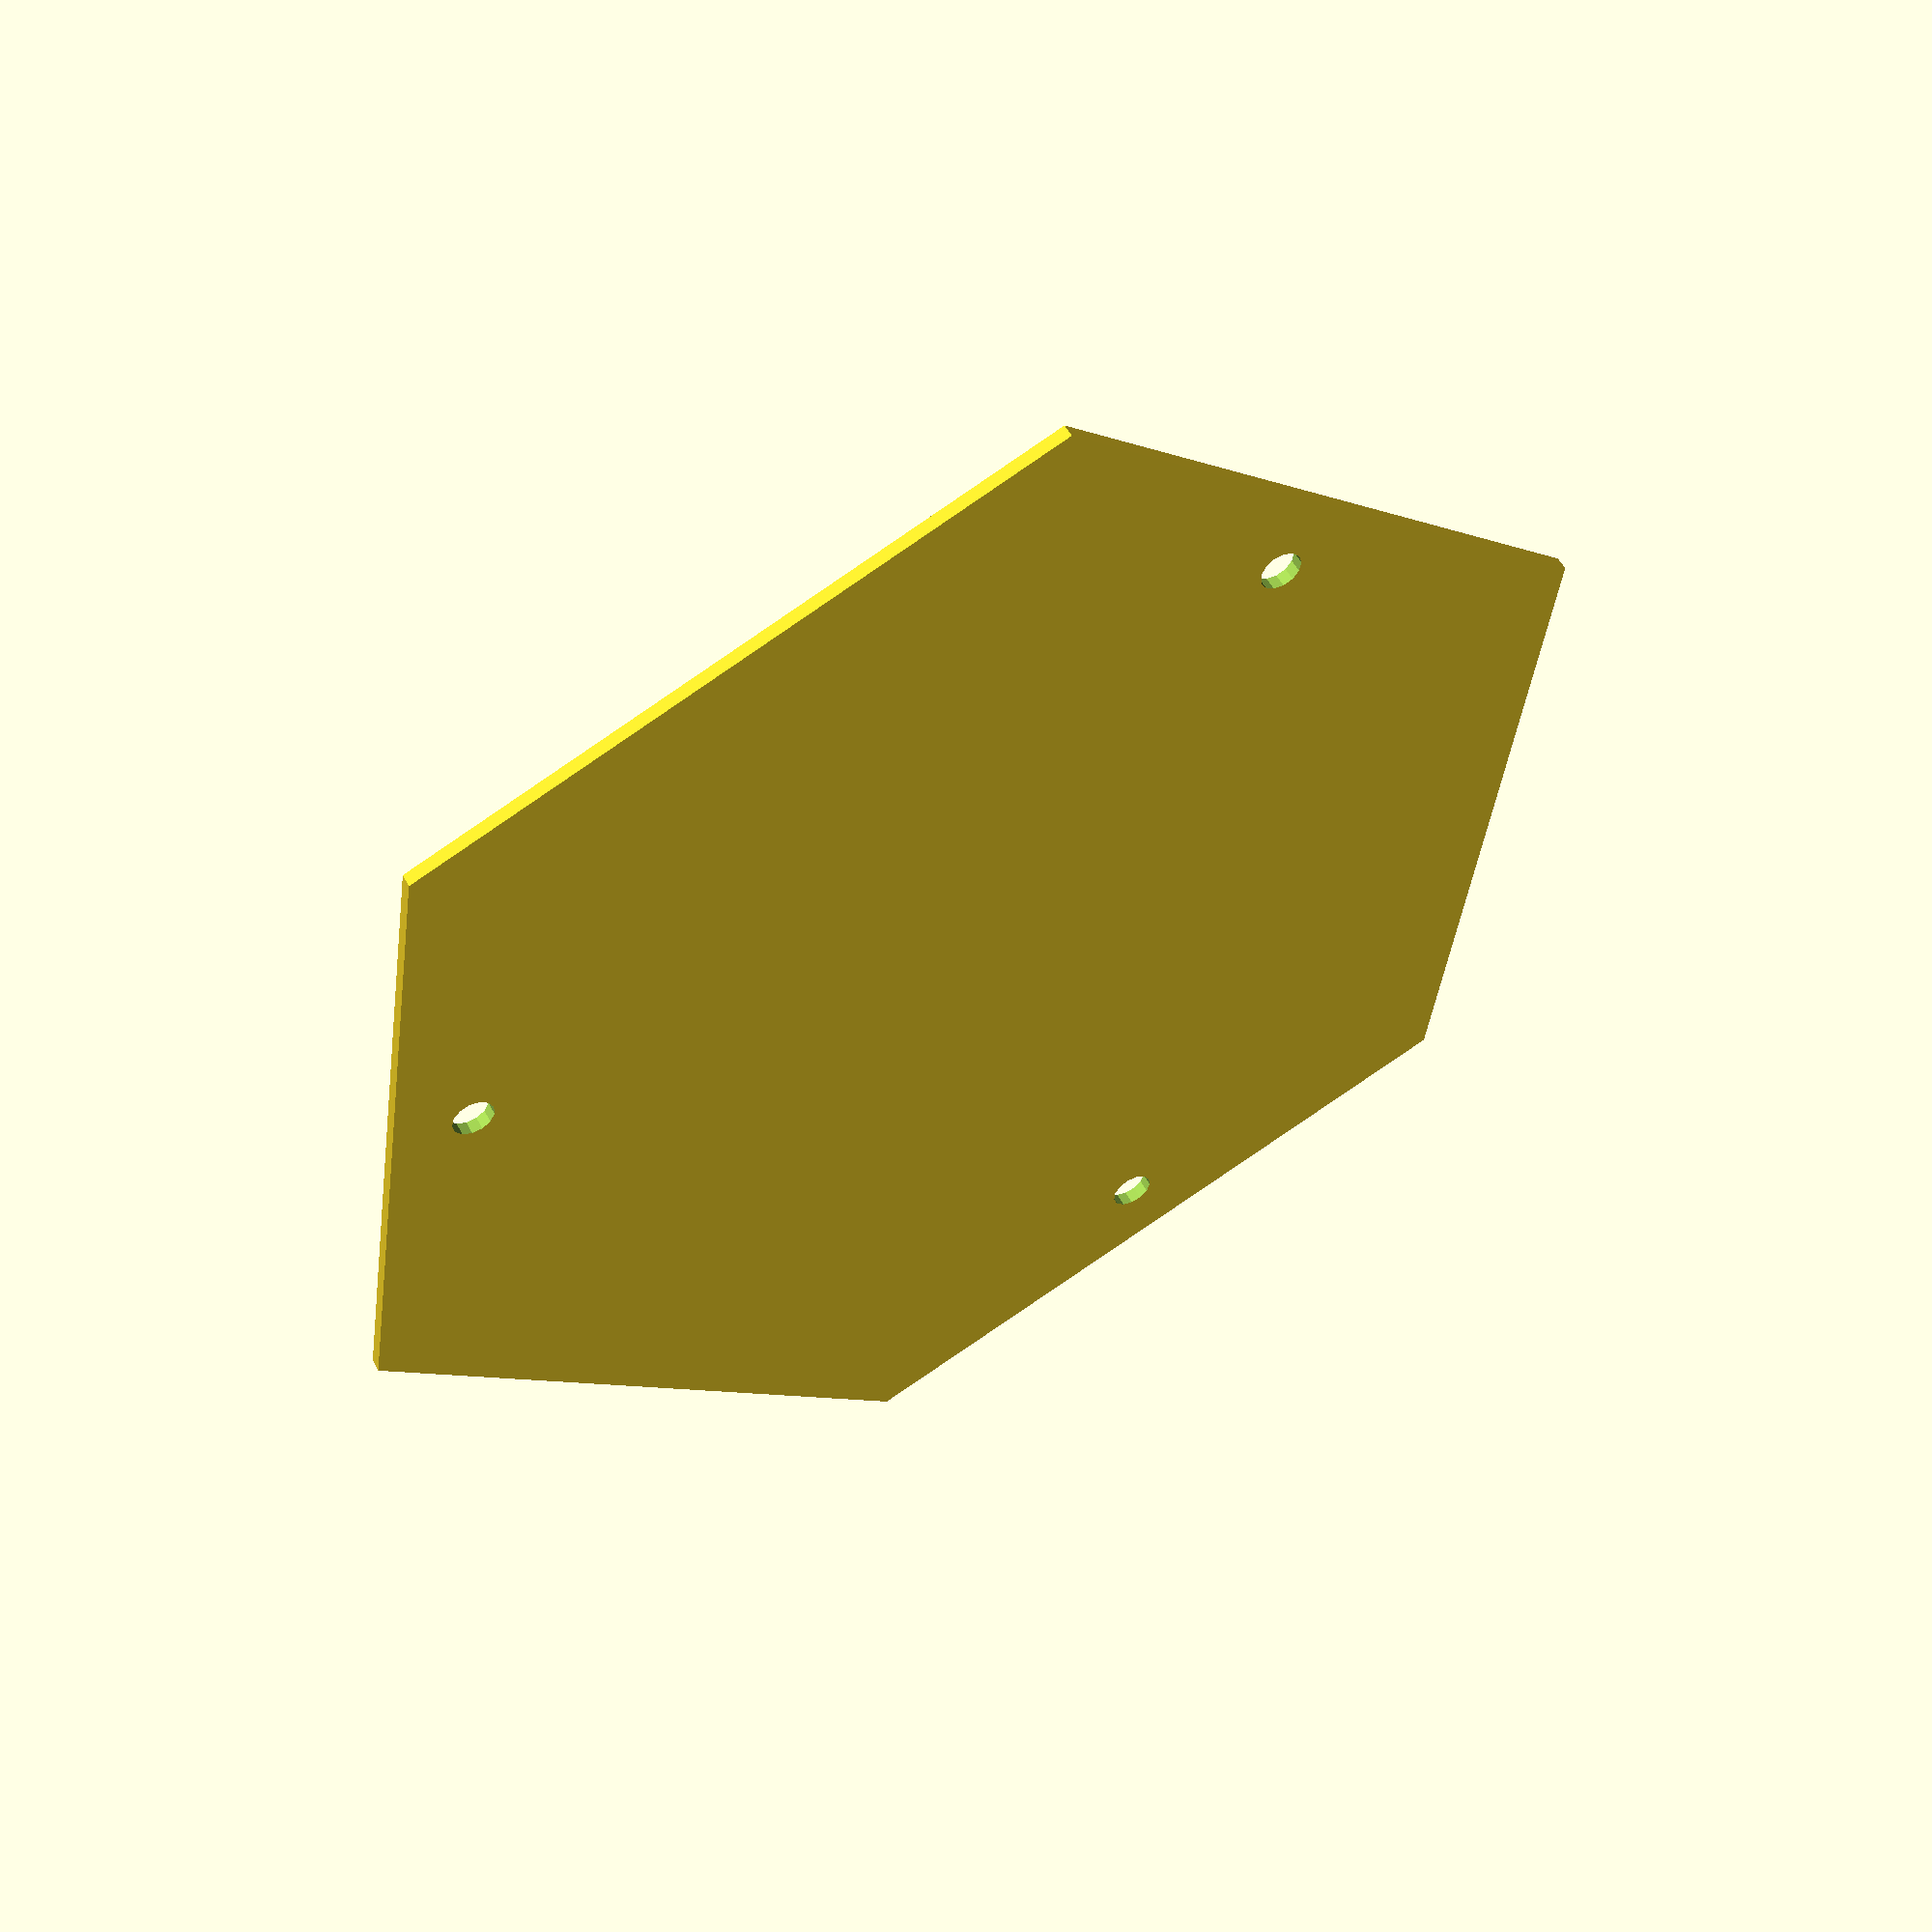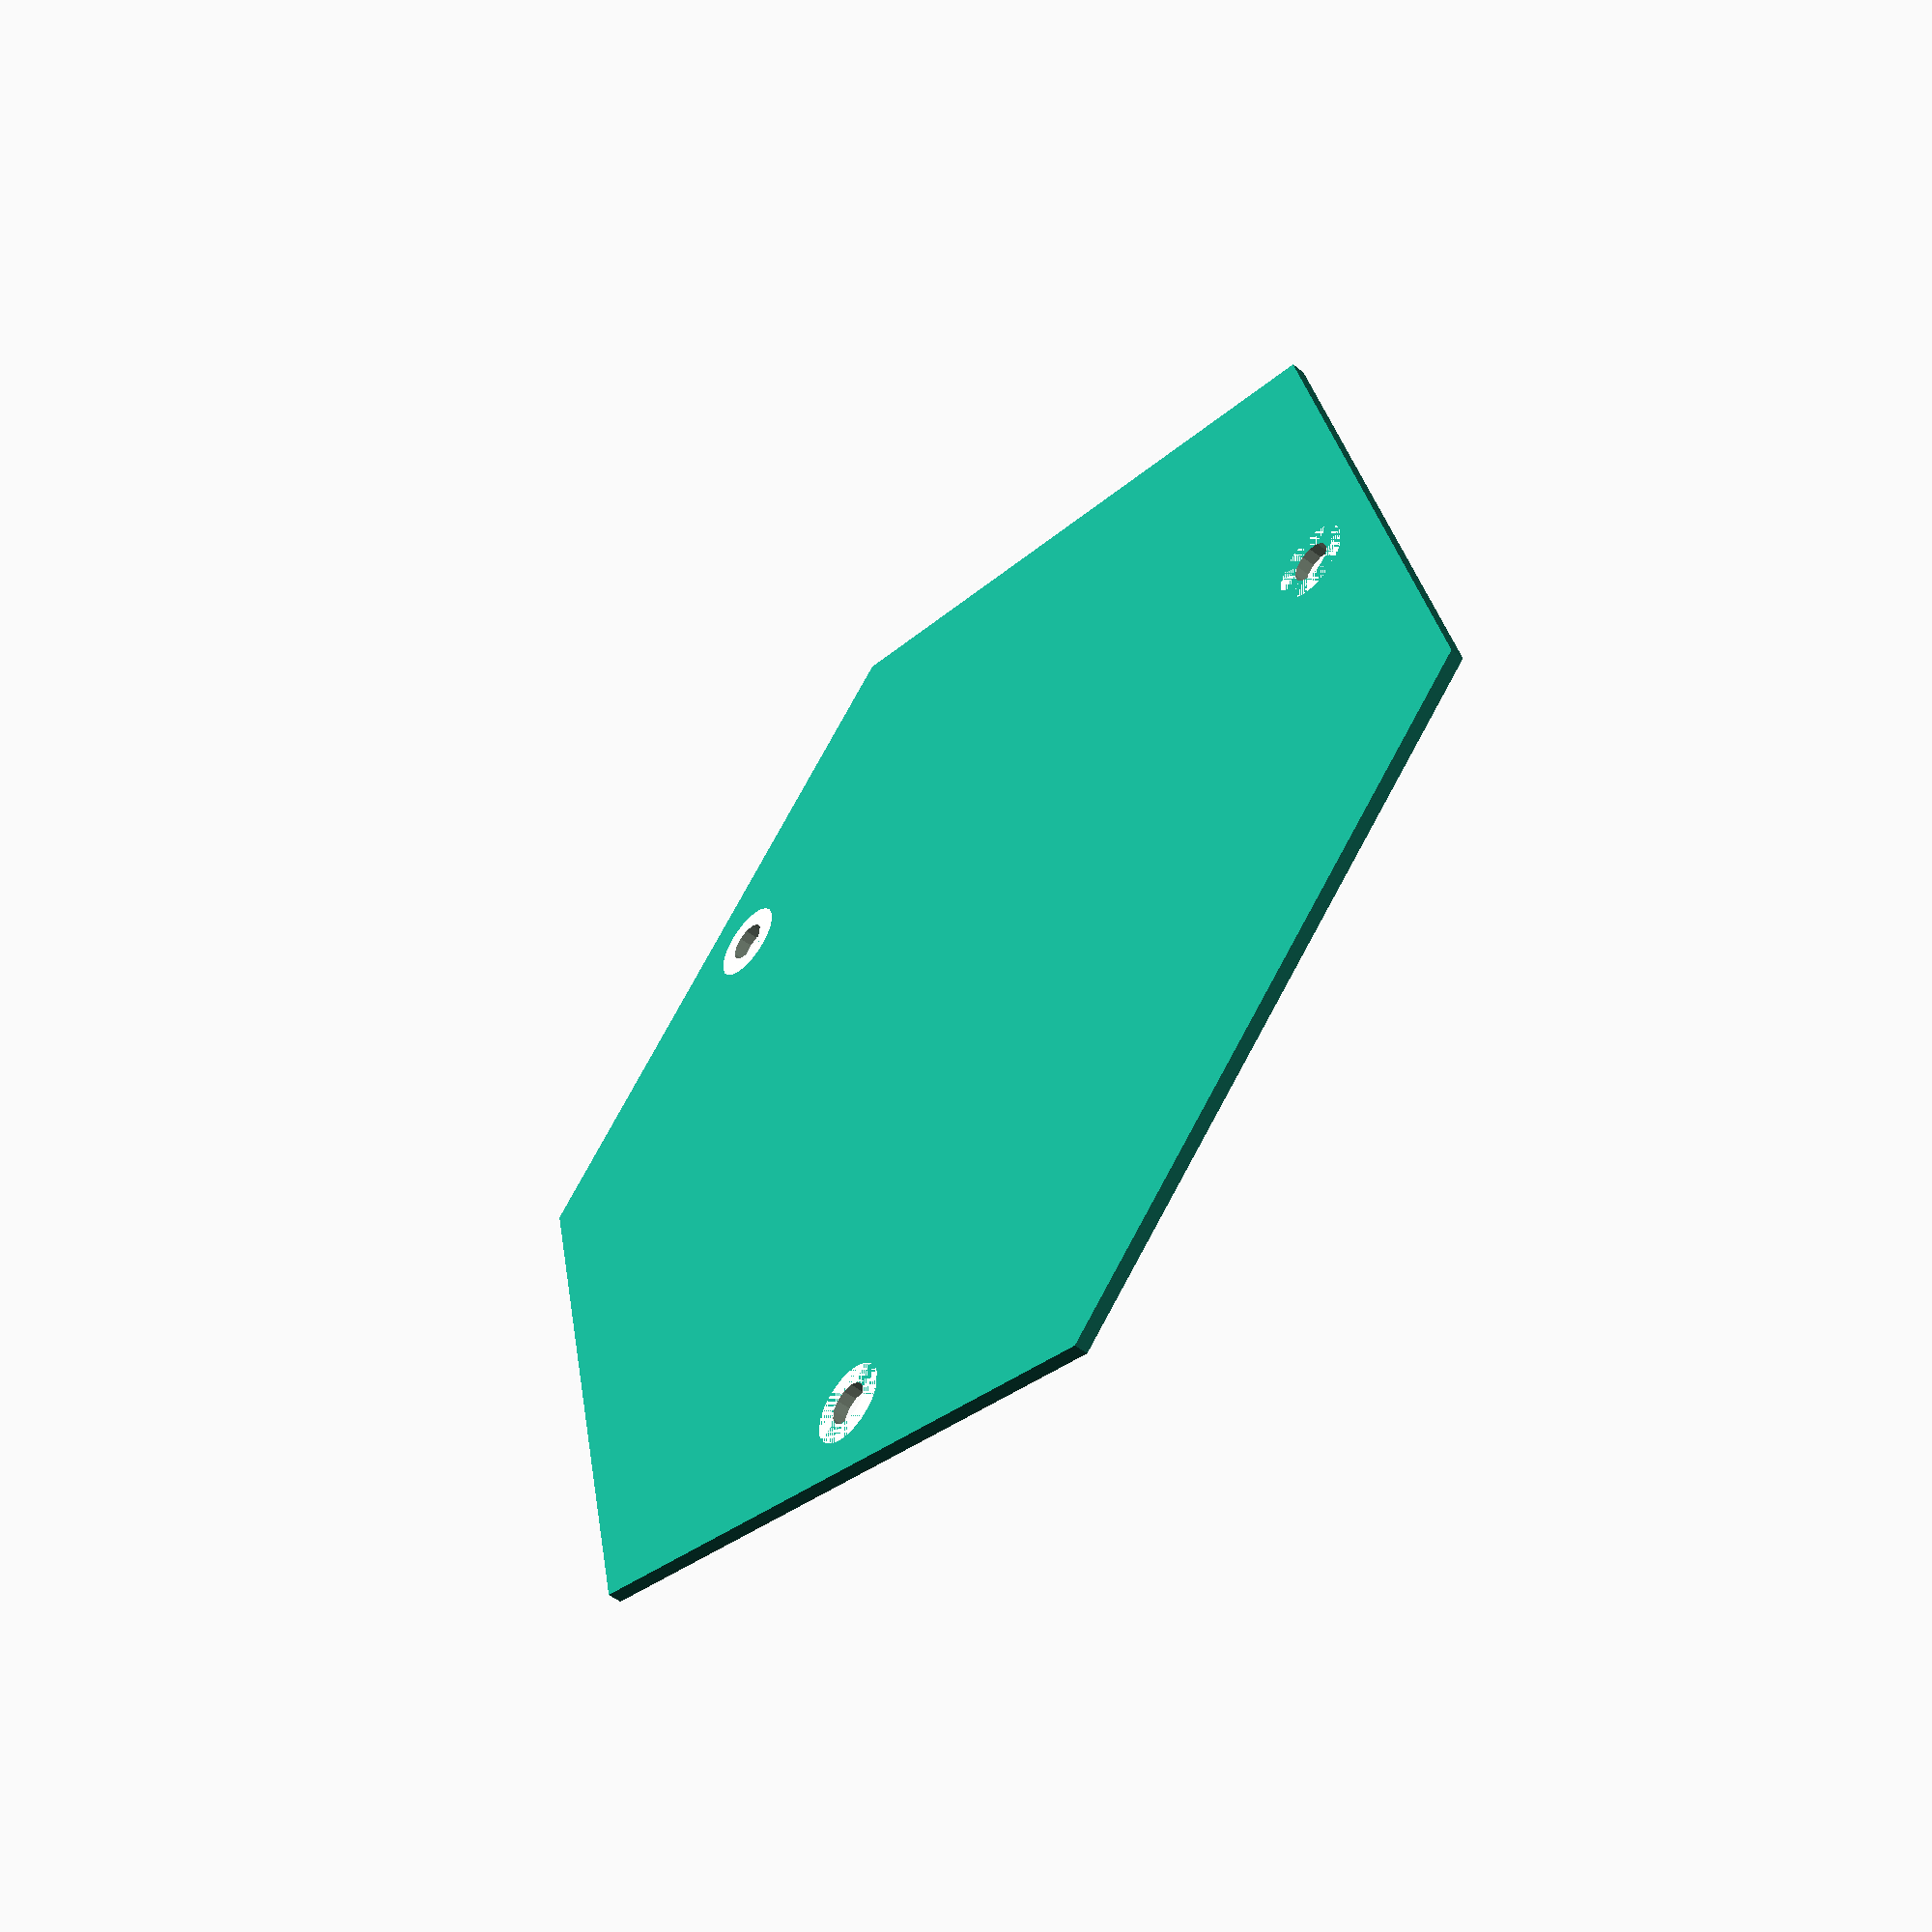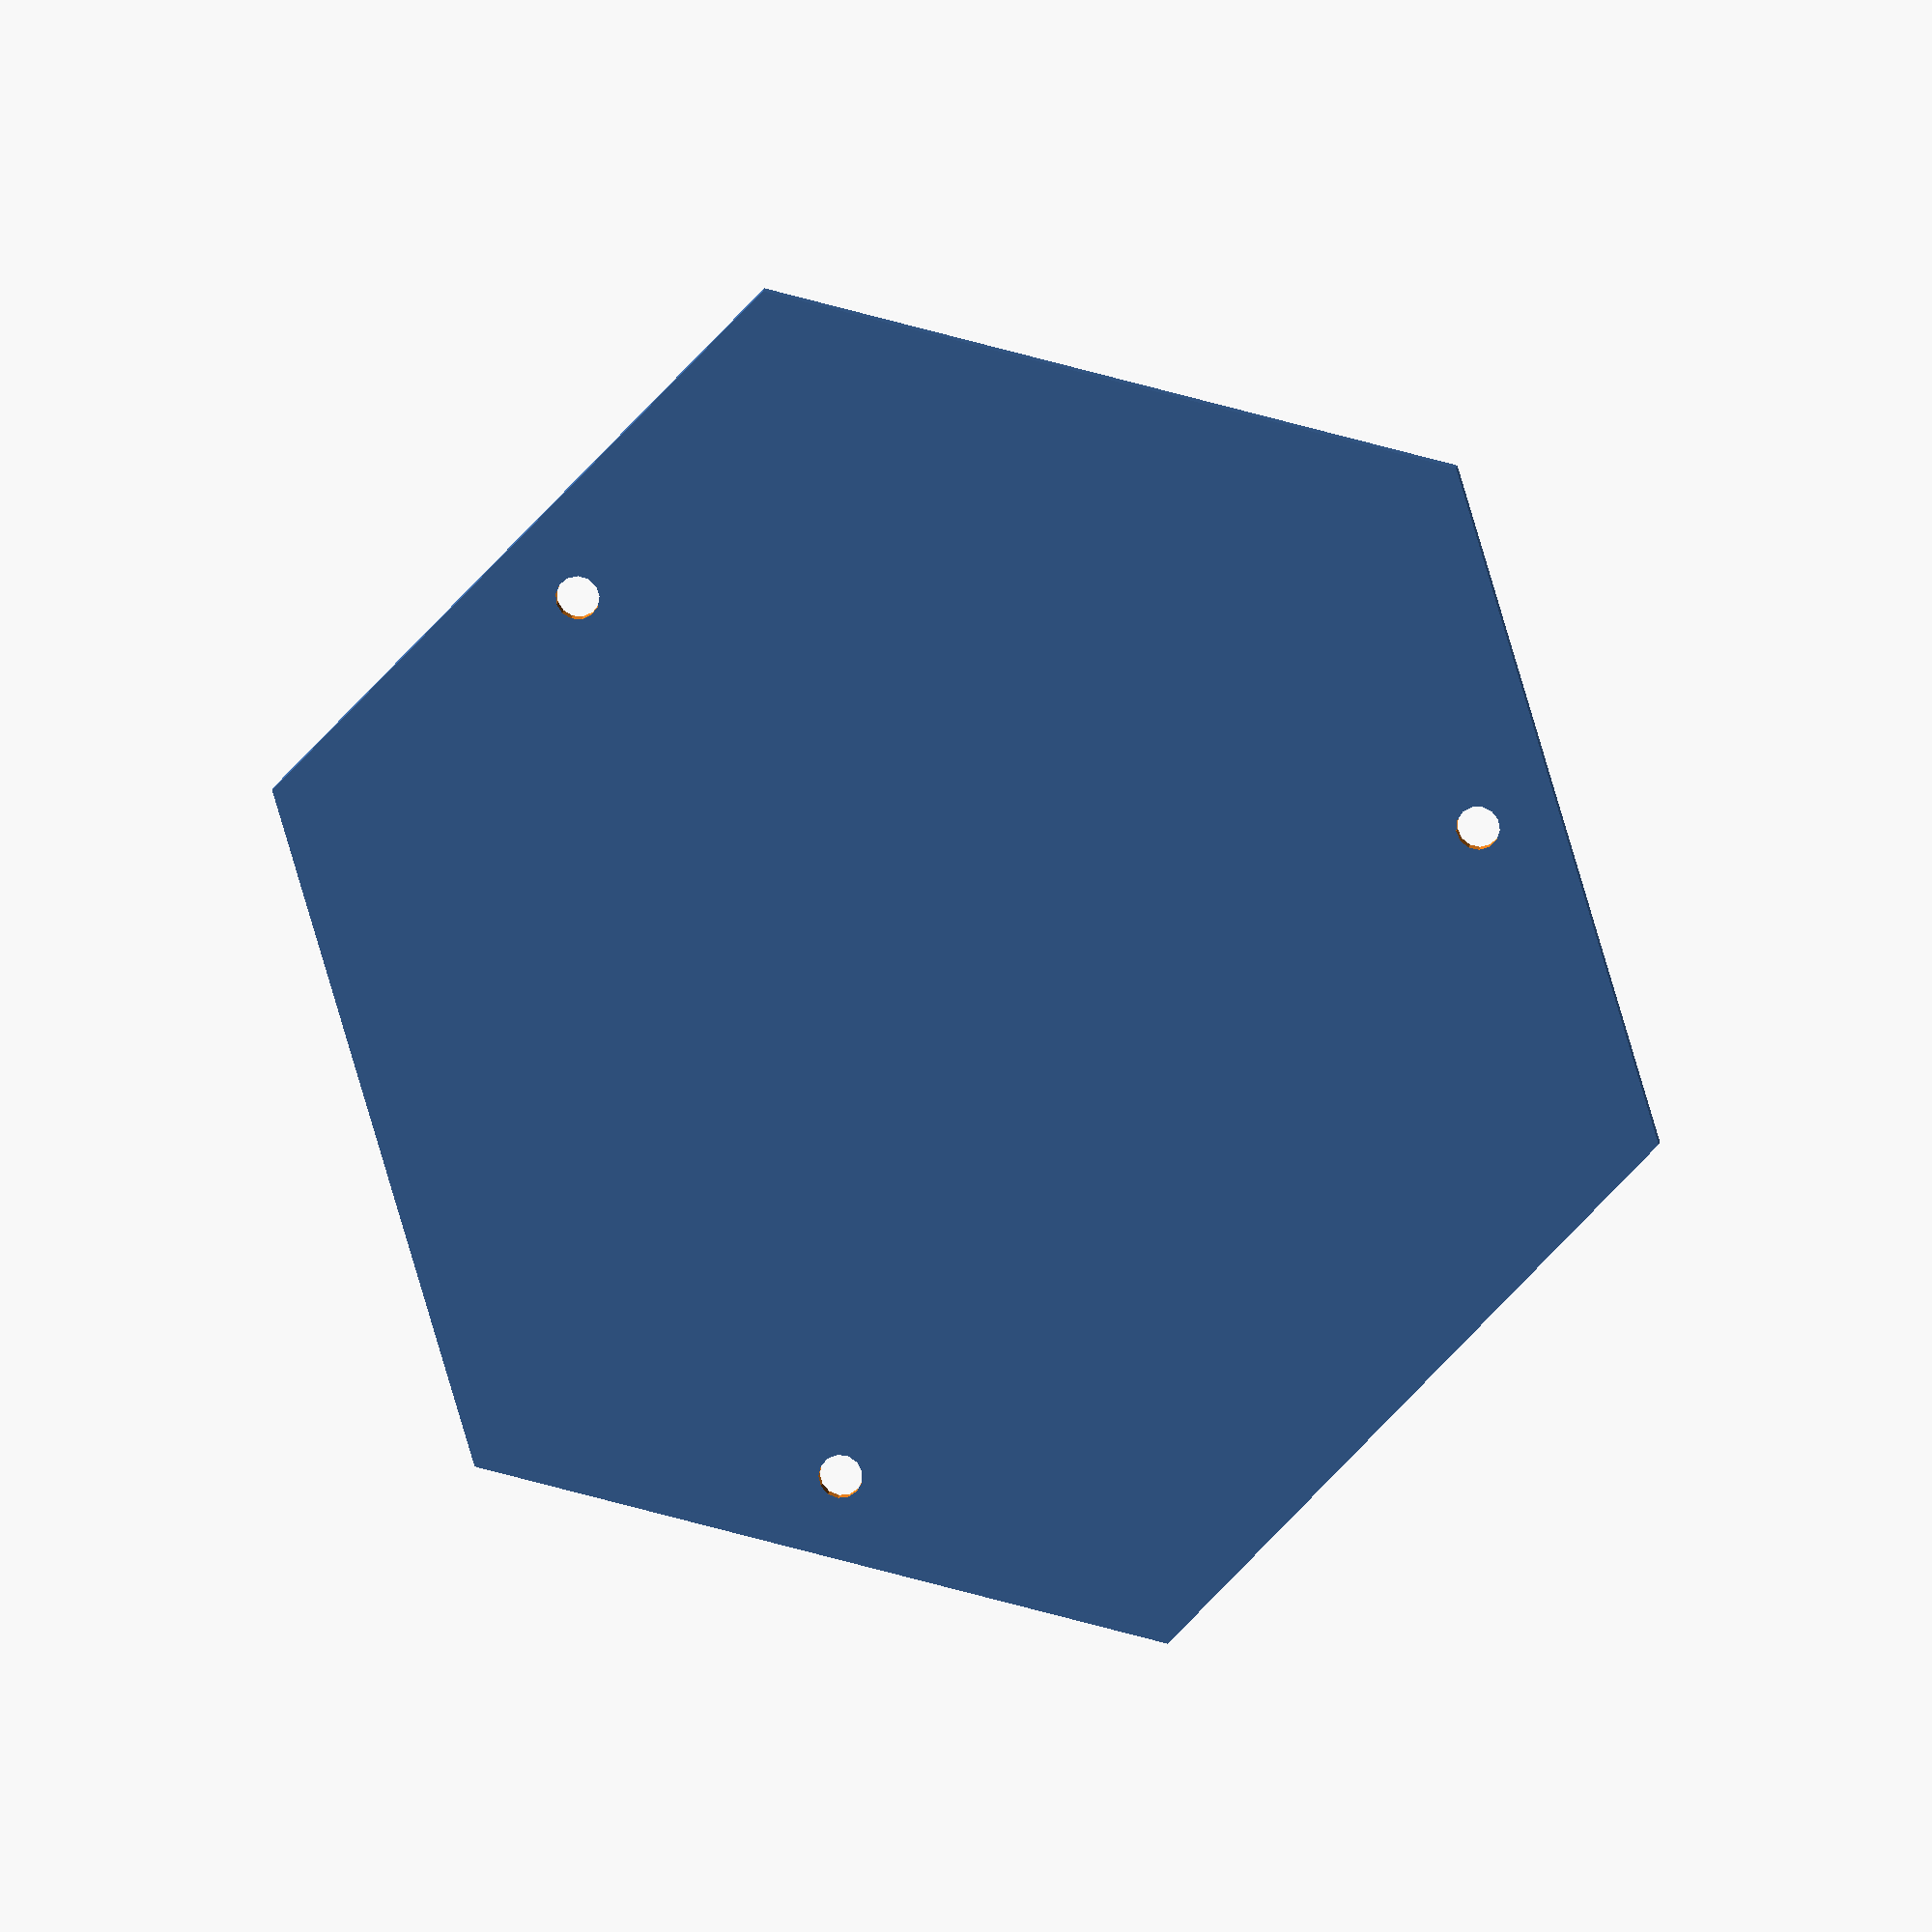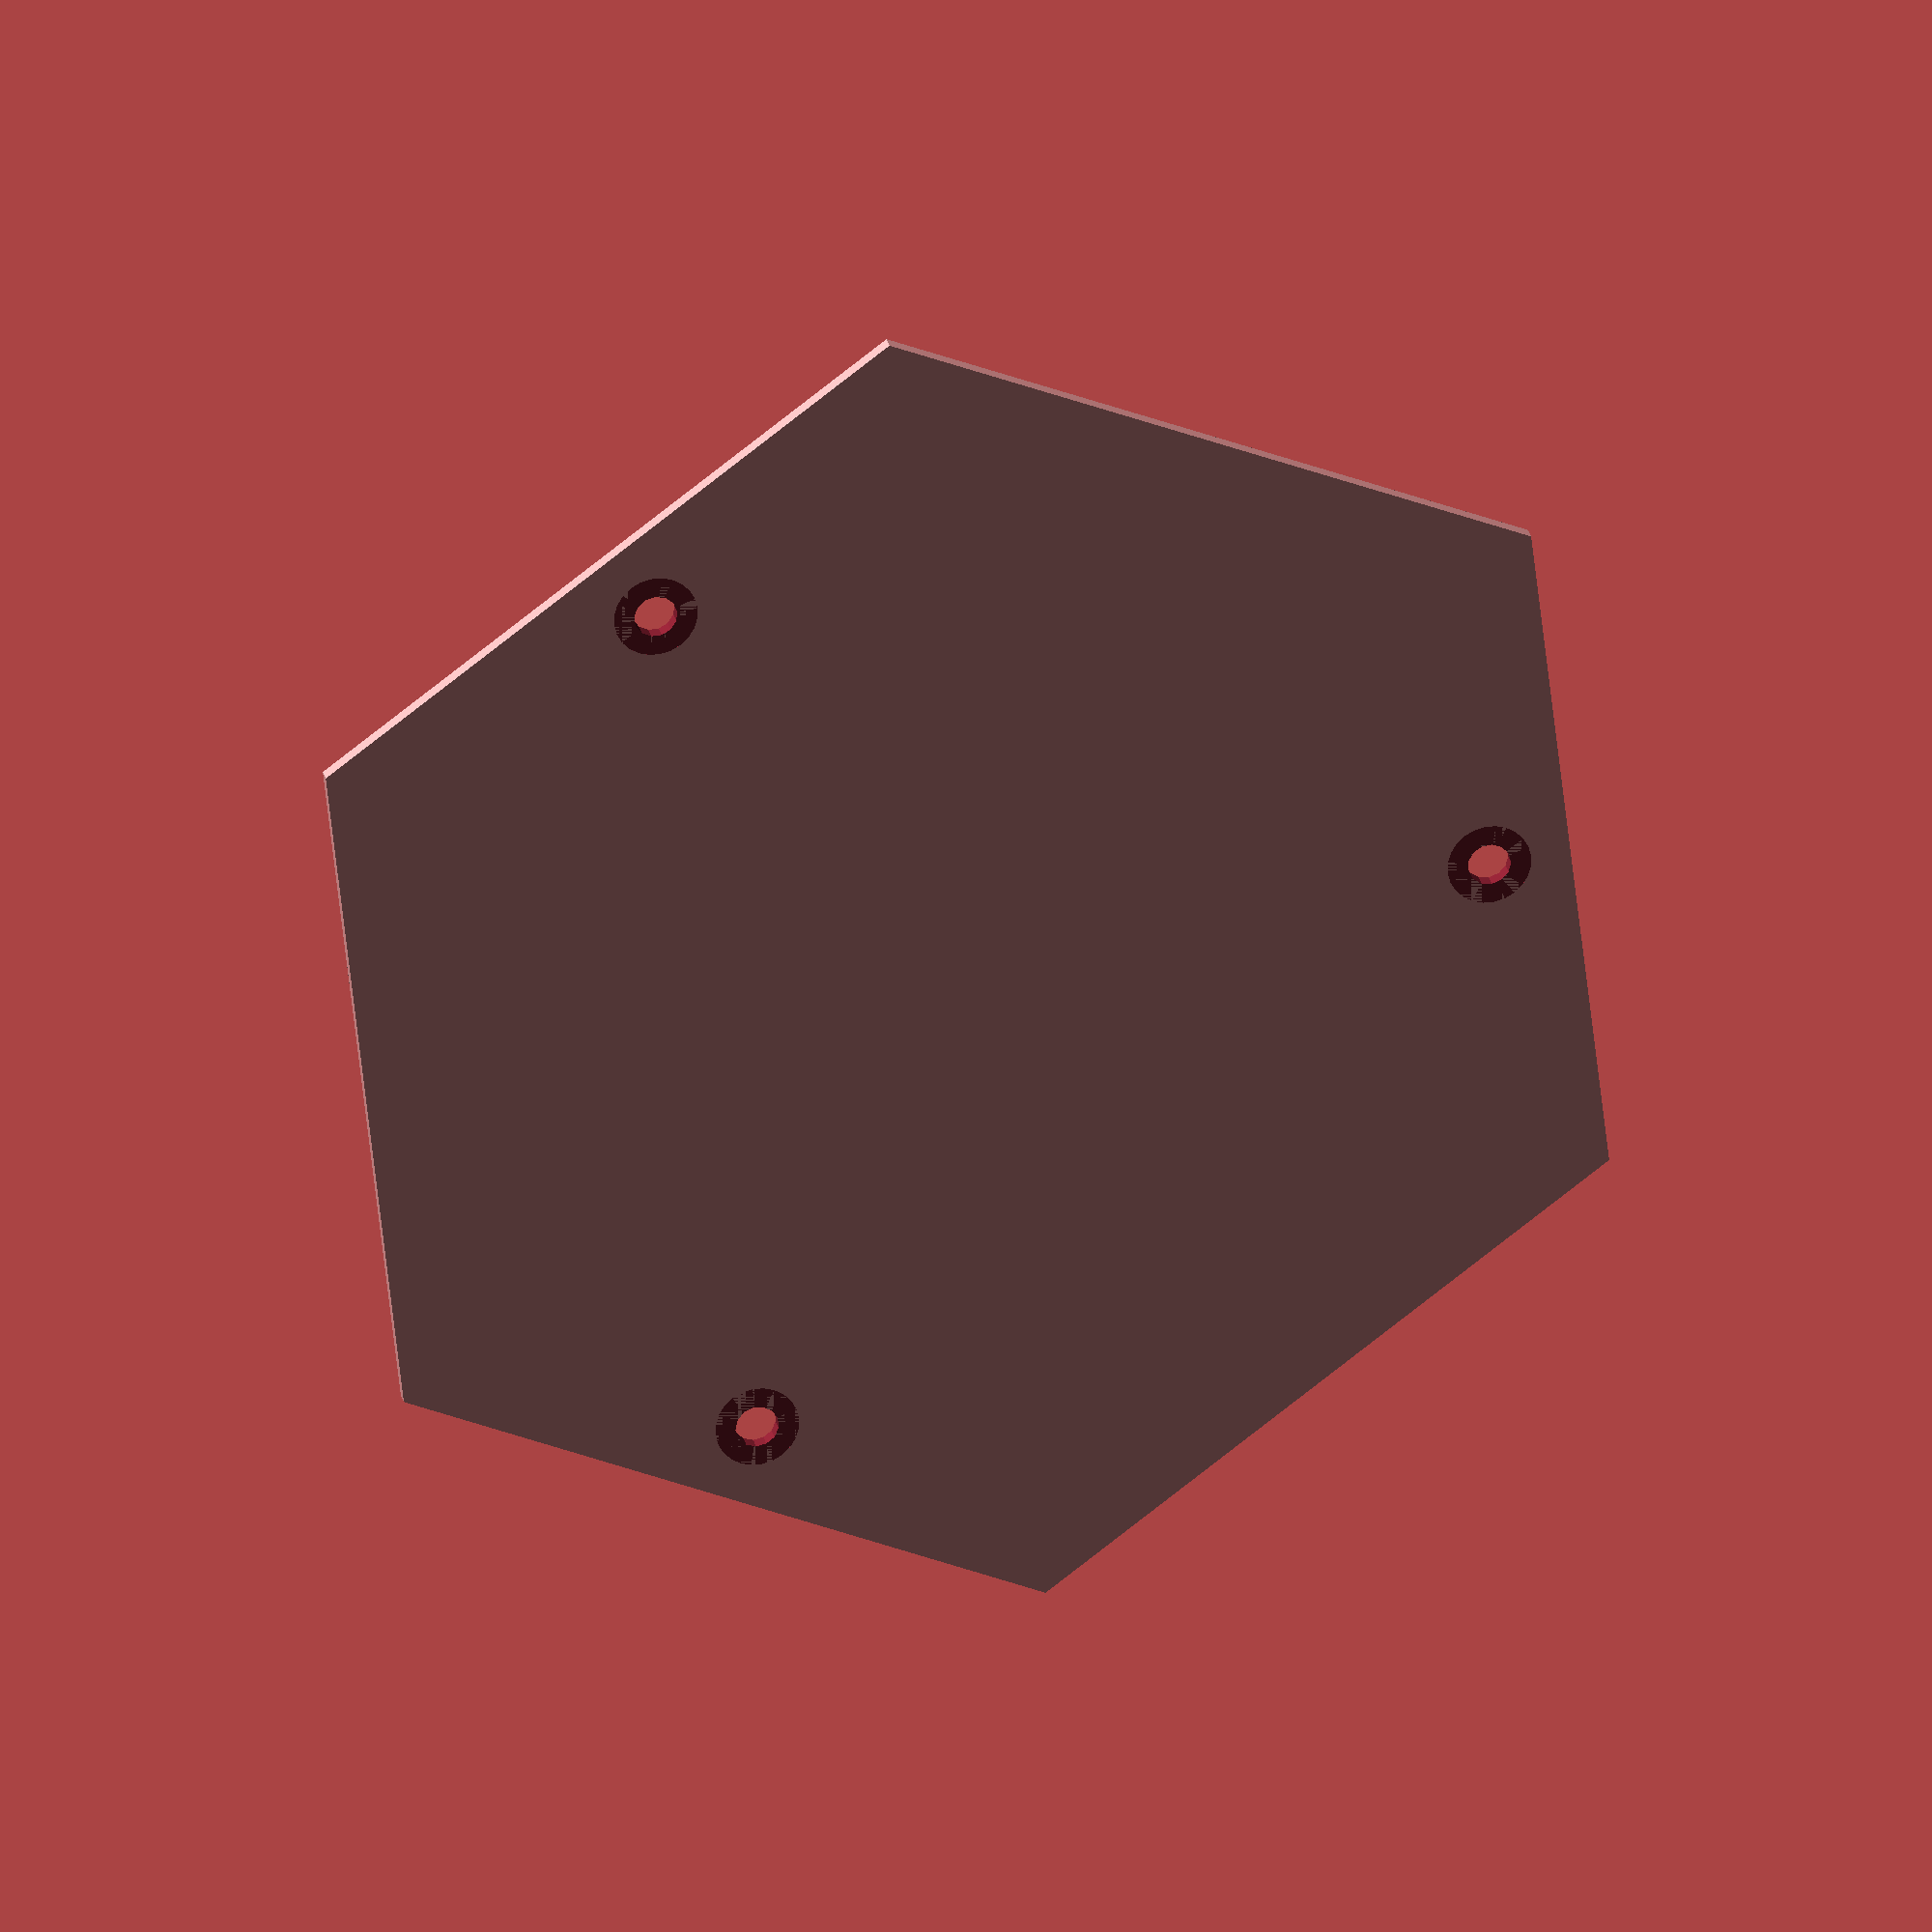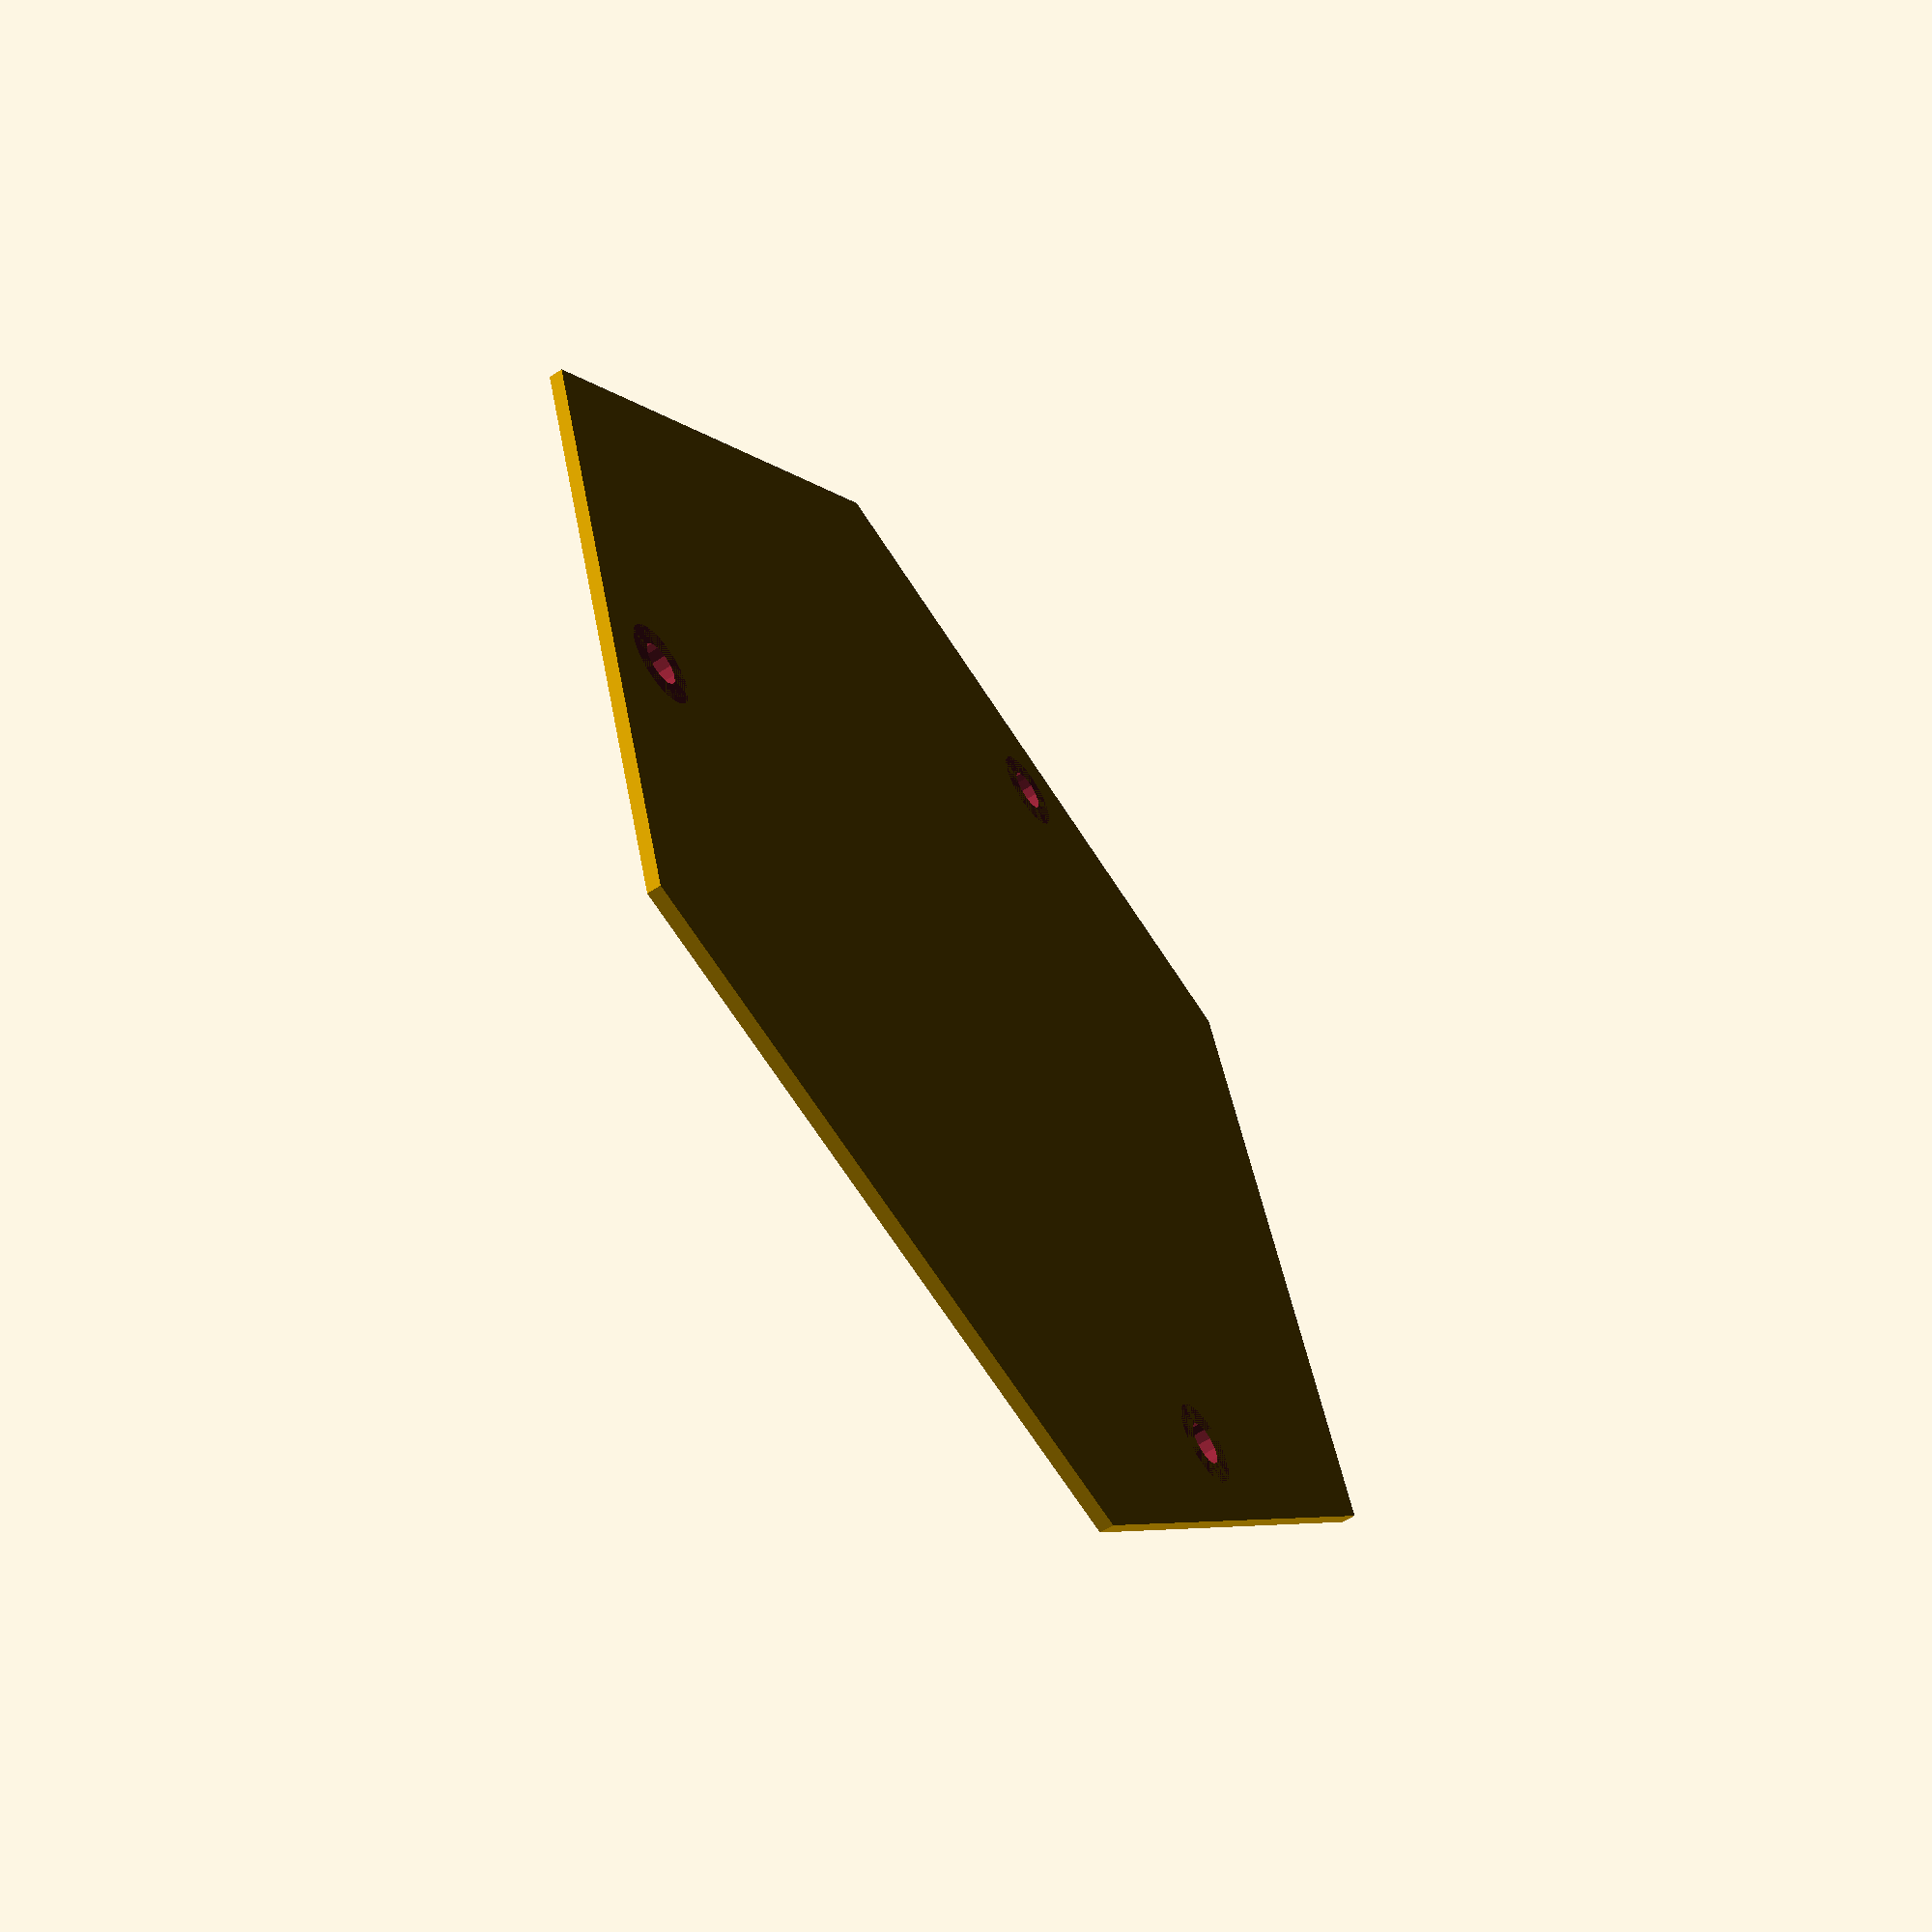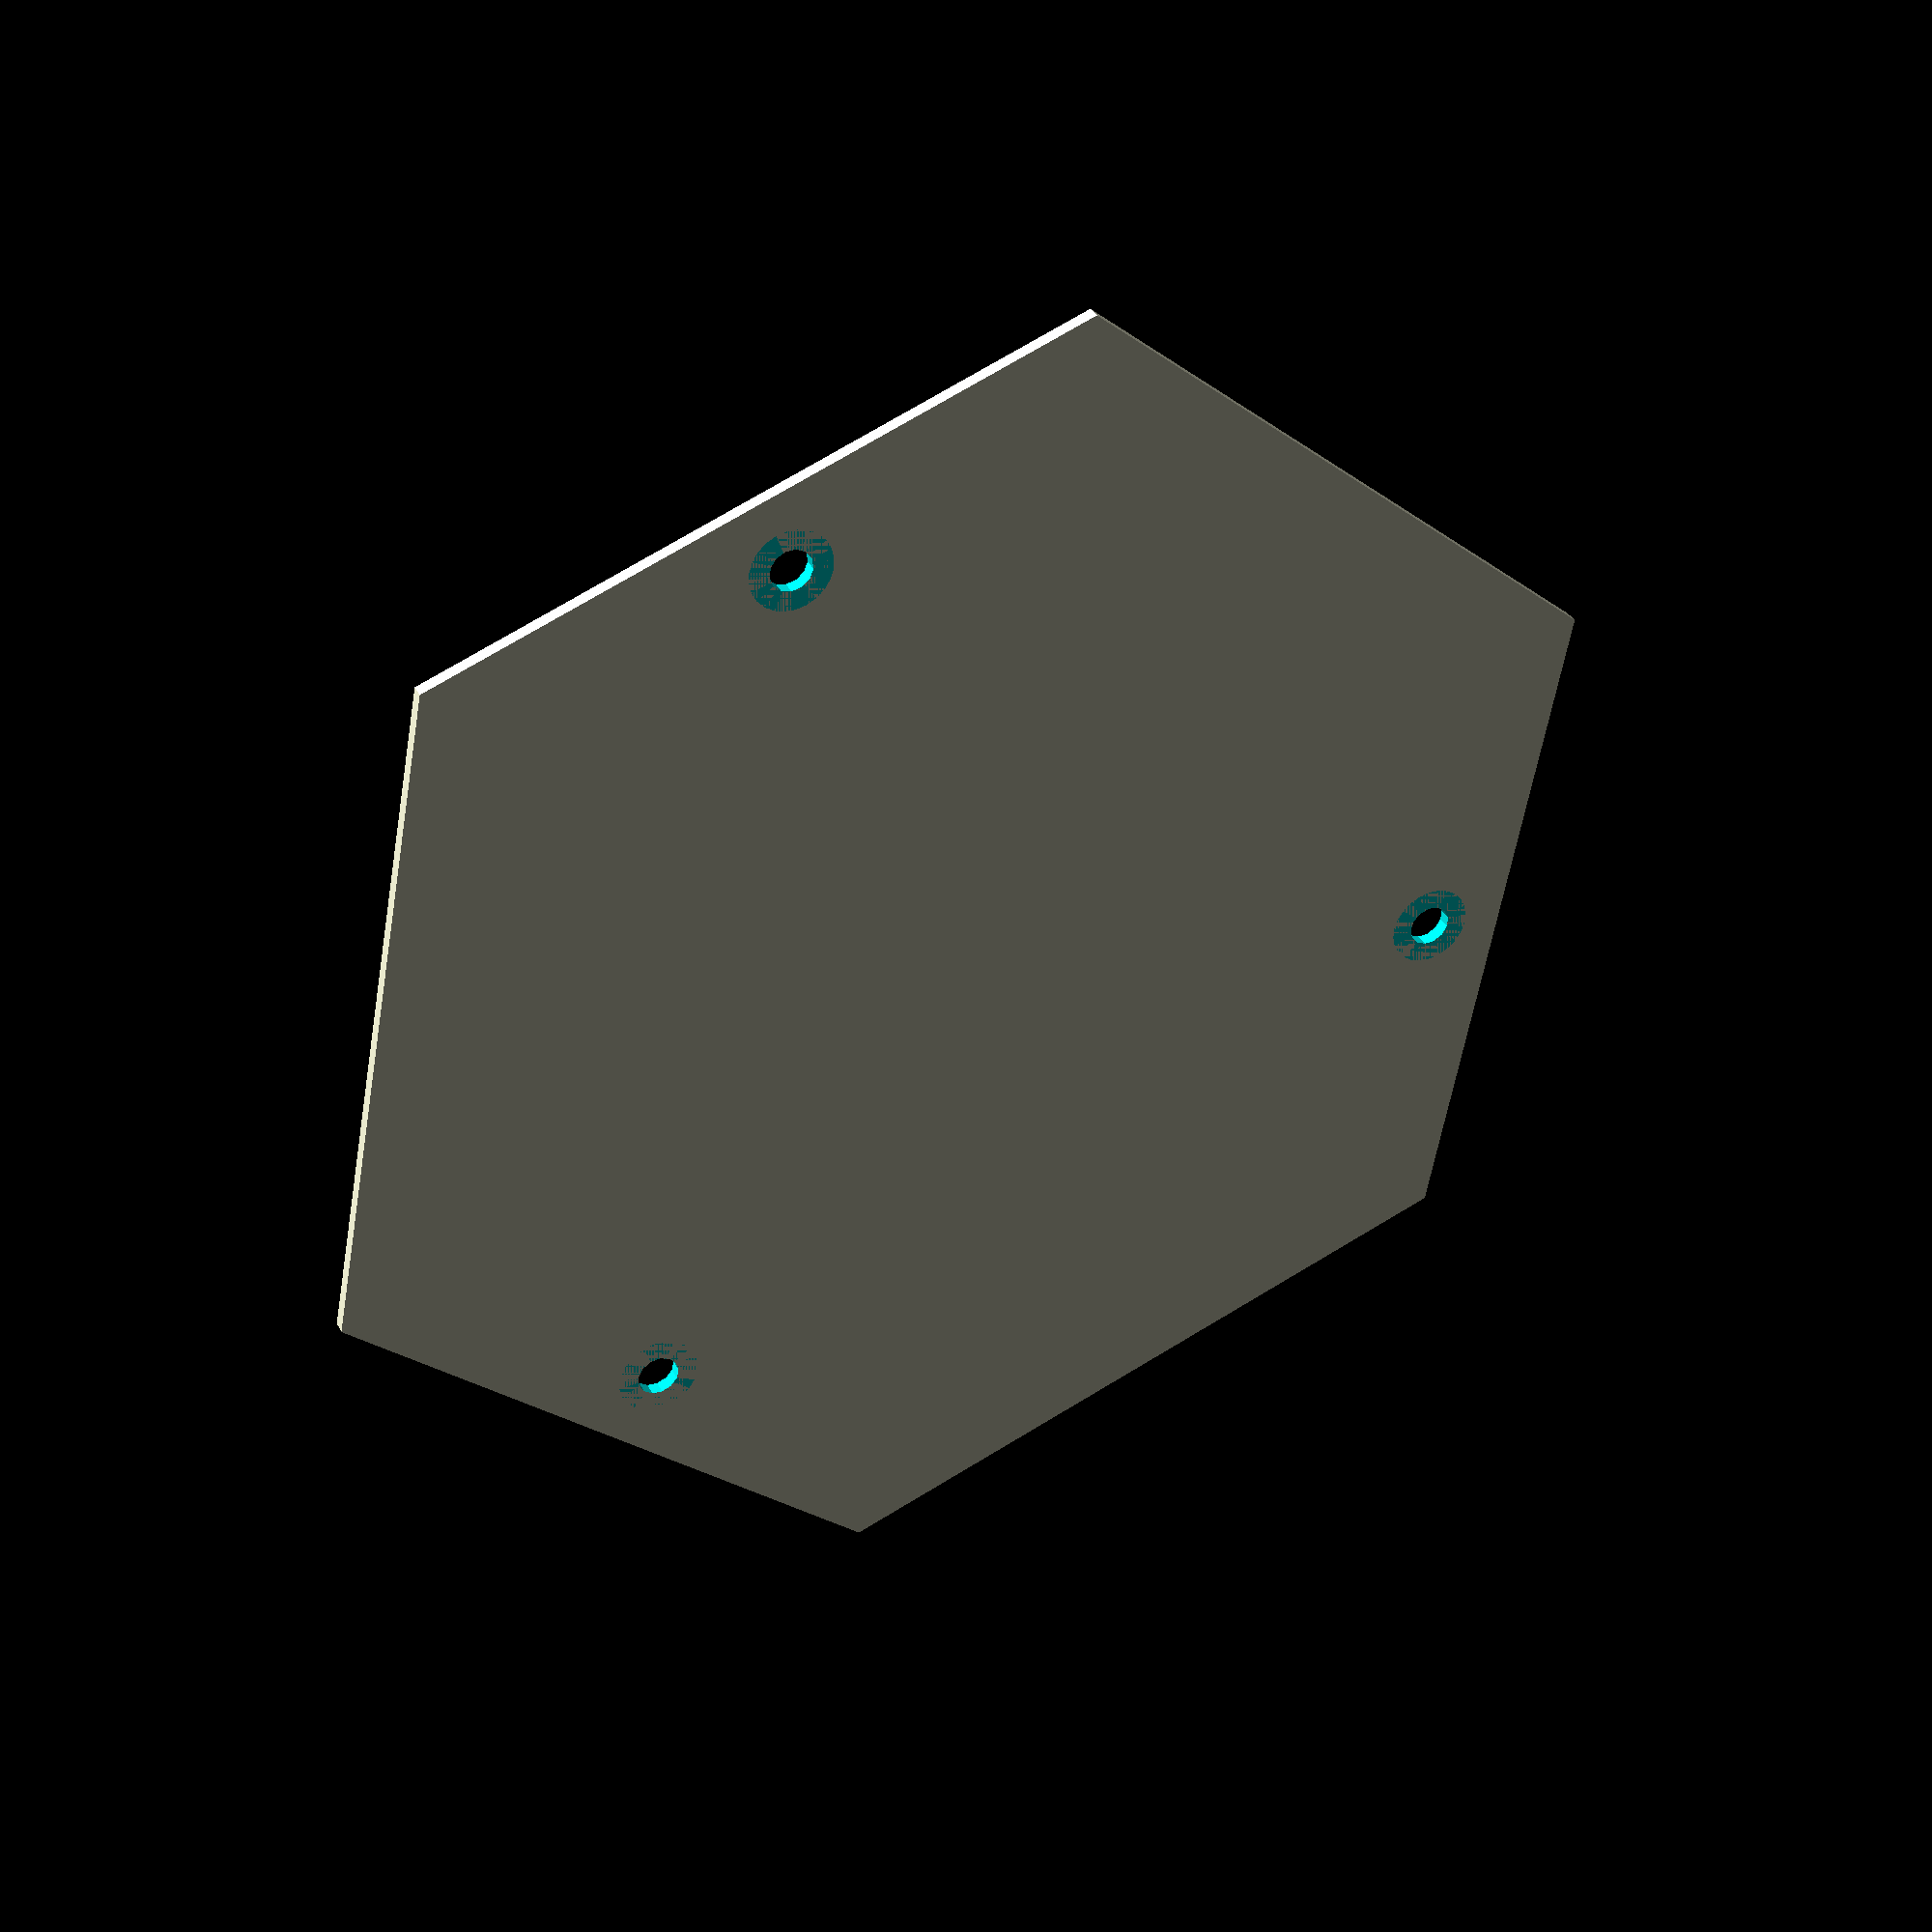
<openscad>
$fs = 0.8;

$wallThickness = 1;

casingBottomRadius 	= 50;
casingTopRadius 		= 30;
casingHeight 			= 20;
	

screwHead = 6;
screwRadius = casingBottomRadius - 10;

module casing_shell_inner() {
	$fn = 6;
	cylinder(r1 = casingBottomRadius - $wallThickness,
					r2 = casingTopRadius - $wallThickness,
					h  = casingHeight - $wallThickness);
}

module casing_shell() {
	difference() {
		$fn = 6;
		cylinder(r1 = casingBottomRadius, r2 = casingTopRadius, h = casingHeight);
		casing_shell_inner();
	}
}
		

module casing_screw_negative(position) {
	translate(position + [0, 0, $wallThickness]) cylinder(d = screwHead, h = 100);
	translate(position - [0, 0, 10]) cylinder(d = 3.1, h = 100);
}

module casing_screw_positive(position) {
	intersection() {
		translate(position) cylinder(d = screwHead + $wallThickness*2, h = 100);
		casing_shell_inner();
	}
}

module casing_with_screws() {
	difference() {
		union() {
			casing_shell();
			for(i=[0:120:360]) rotate([0, 0, i]) casing_screw_positive([0, -1.5 - $wallThickness + screwRadius, 0]);
		}
		for(i=[0:120:360]) rotate([0, 0, i])
		casing_screw_negative([0, -1.5 - $wallThickness + screwRadius, 0]);
	}
}

module casing_bottom() {
	difference() {
		union() {
			$fn = 6;
			cylinder(r = casingBottomRadius, h = $wallThickness);
		}
		for(i=[0:120:360]) rotate([0, 0, i])
		casing_screw_negative([0, -1.5 - $wallThickness + screwRadius, 0]);
	}
}


casing_bottom();
</openscad>
<views>
elev=308.5 azim=321.8 roll=153.1 proj=p view=wireframe
elev=52.3 azim=317.5 roll=49.7 proj=p view=solid
elev=168.3 azim=106.5 roll=354.5 proj=o view=solid
elev=152.5 azim=263.6 roll=192.1 proj=o view=wireframe
elev=59.3 azim=131.8 roll=304.4 proj=p view=wireframe
elev=144.6 azim=160.4 roll=204.1 proj=p view=solid
</views>
